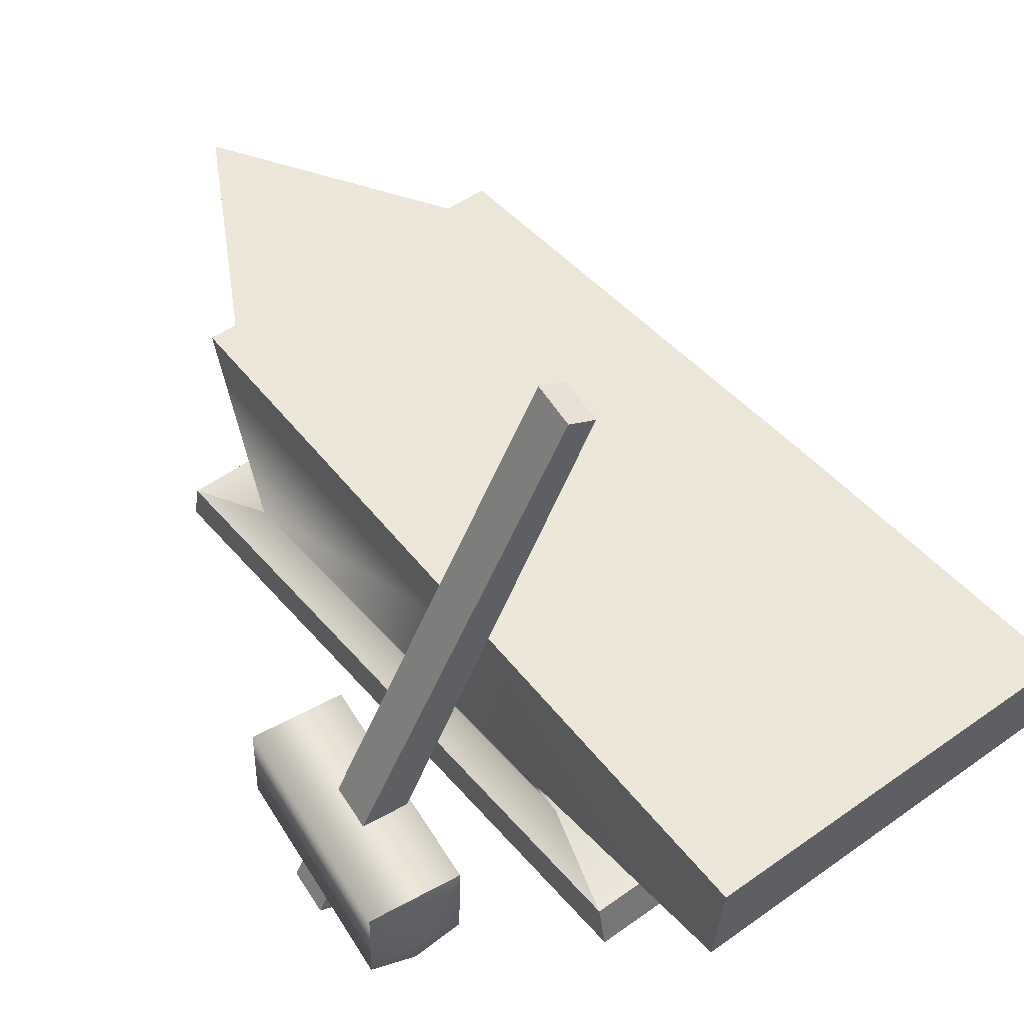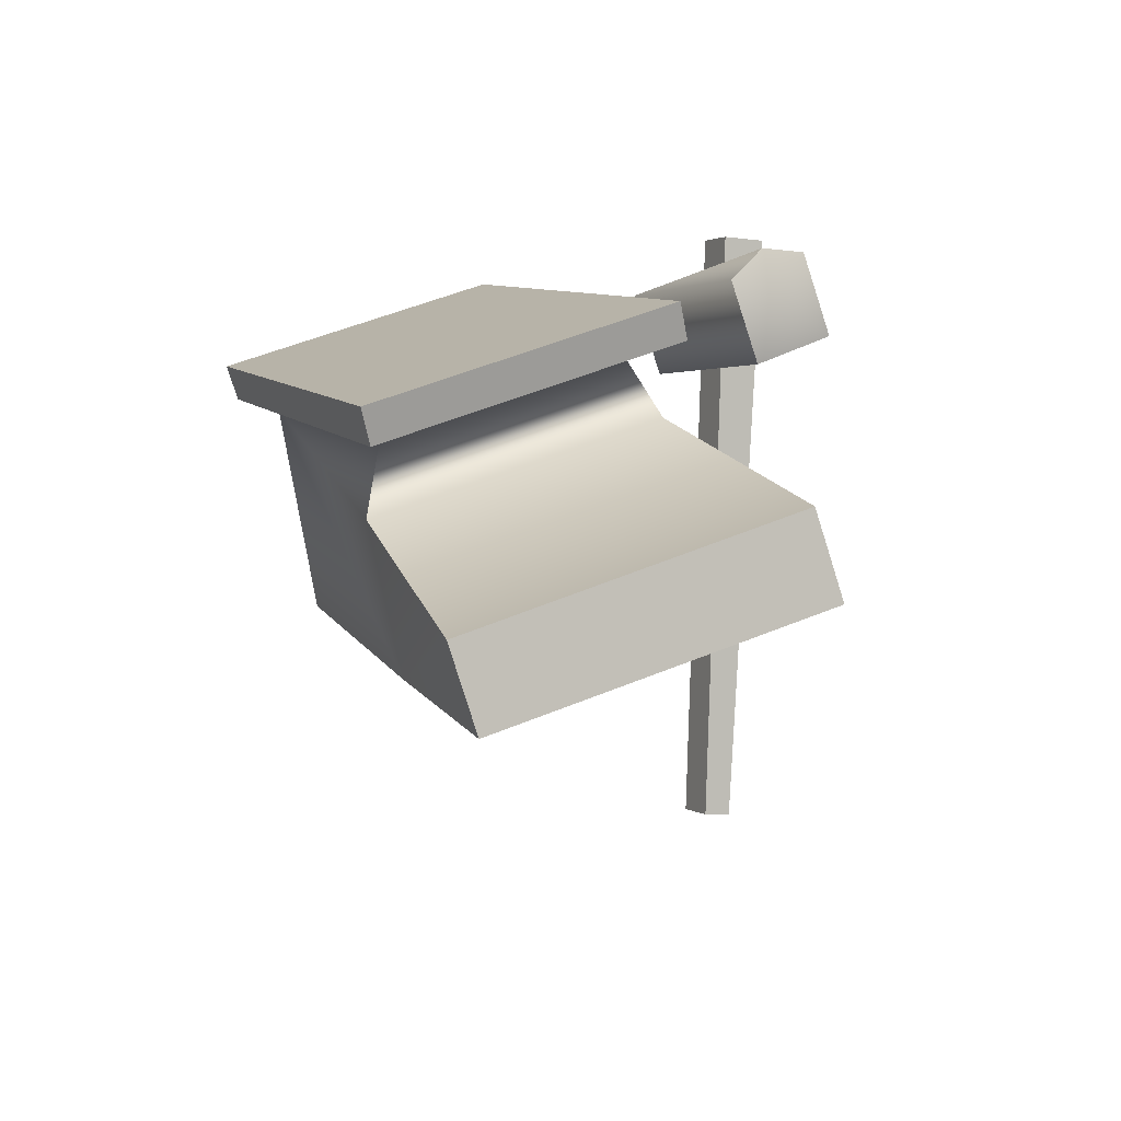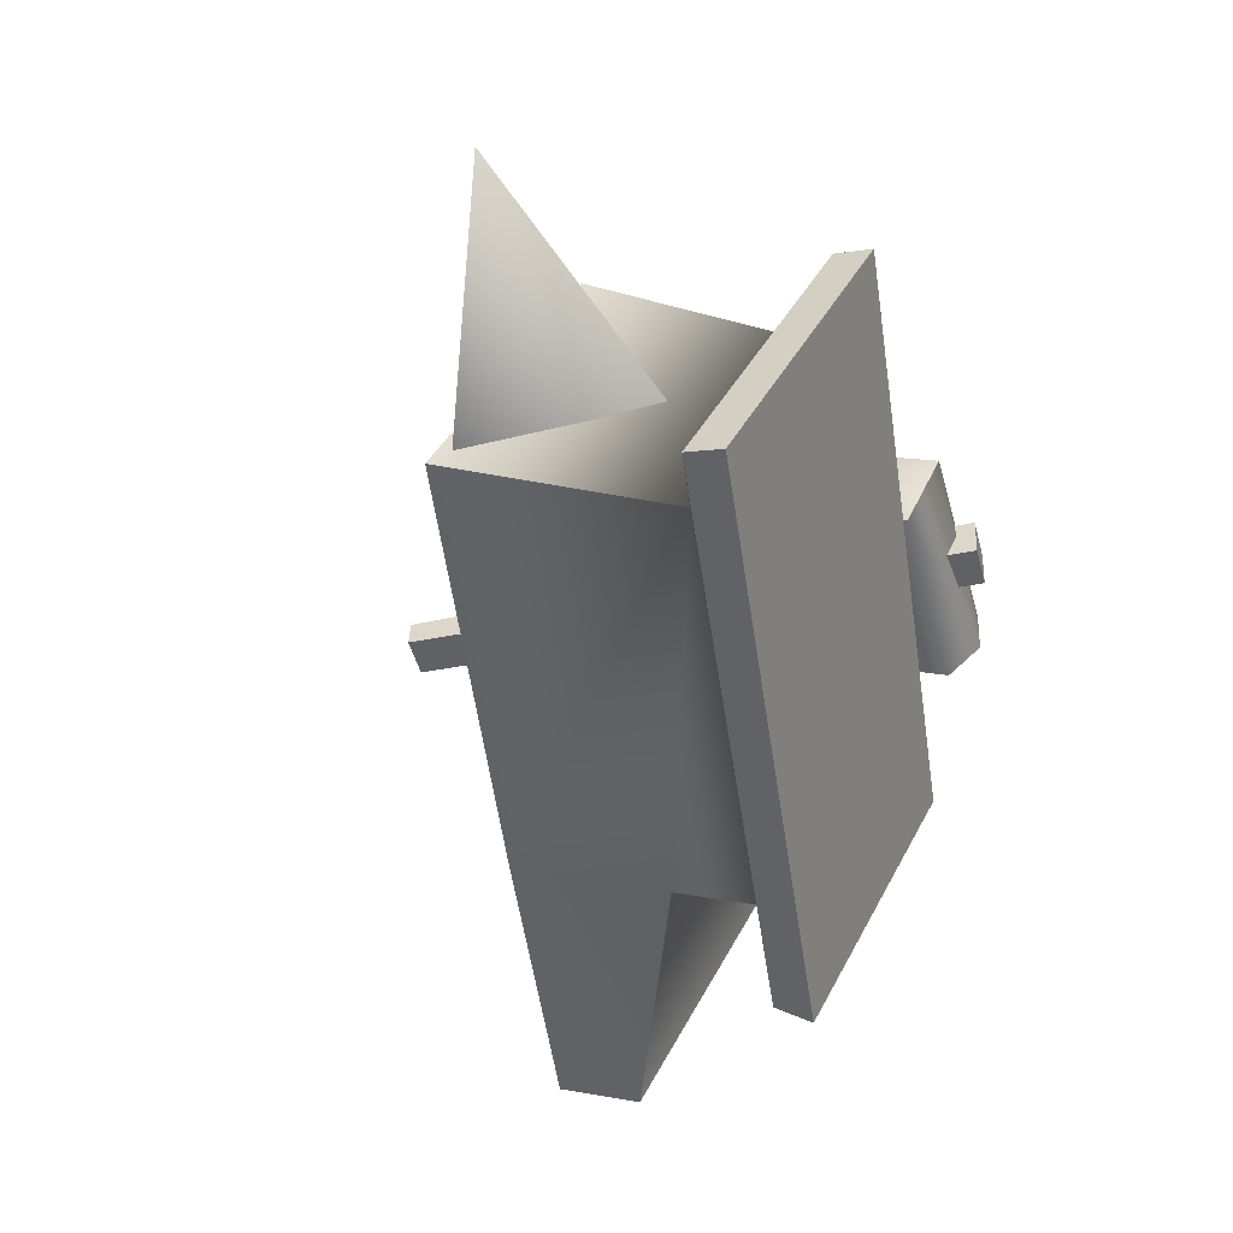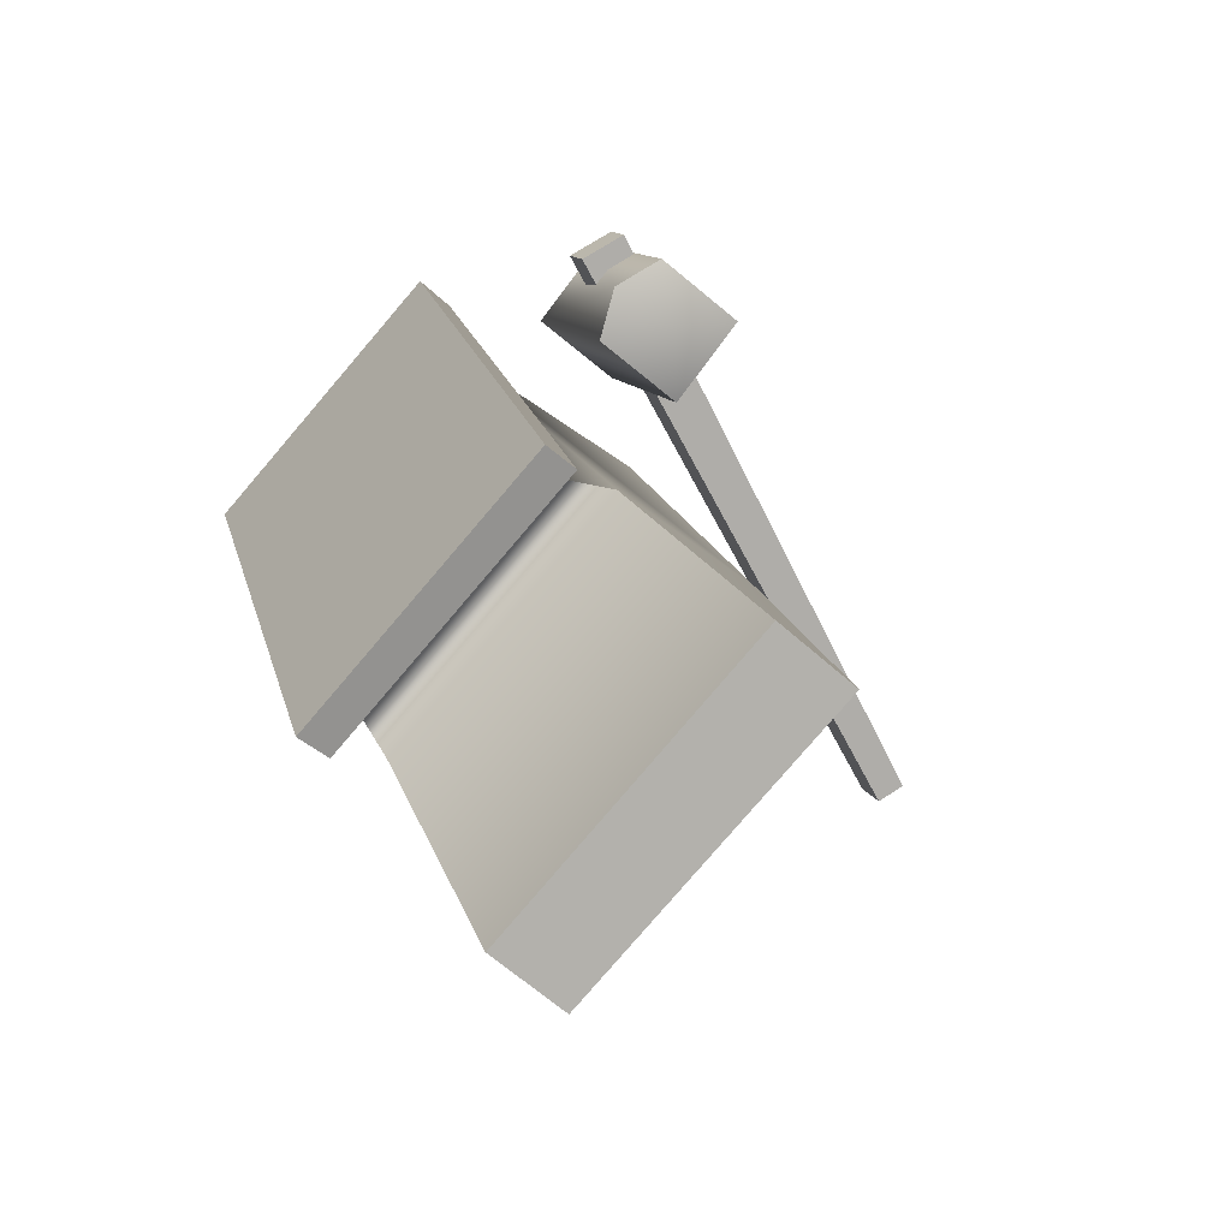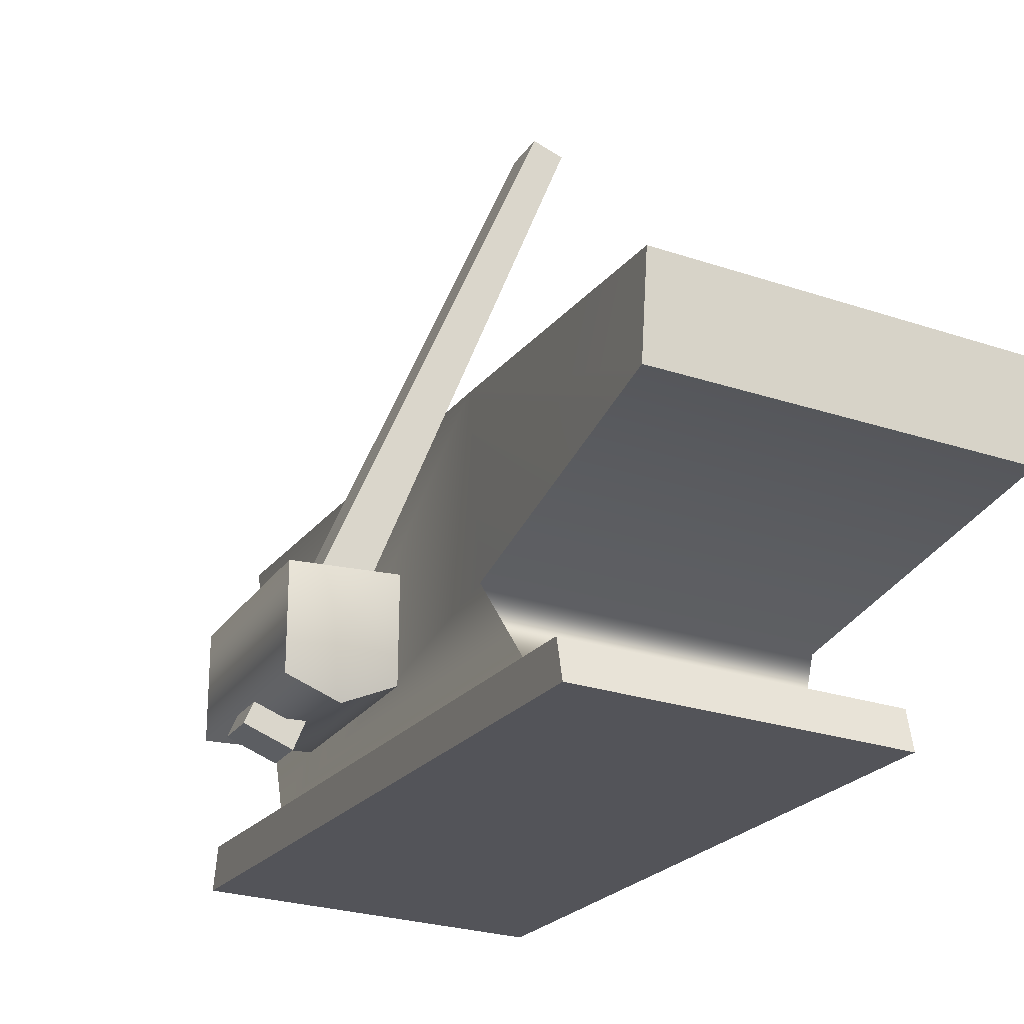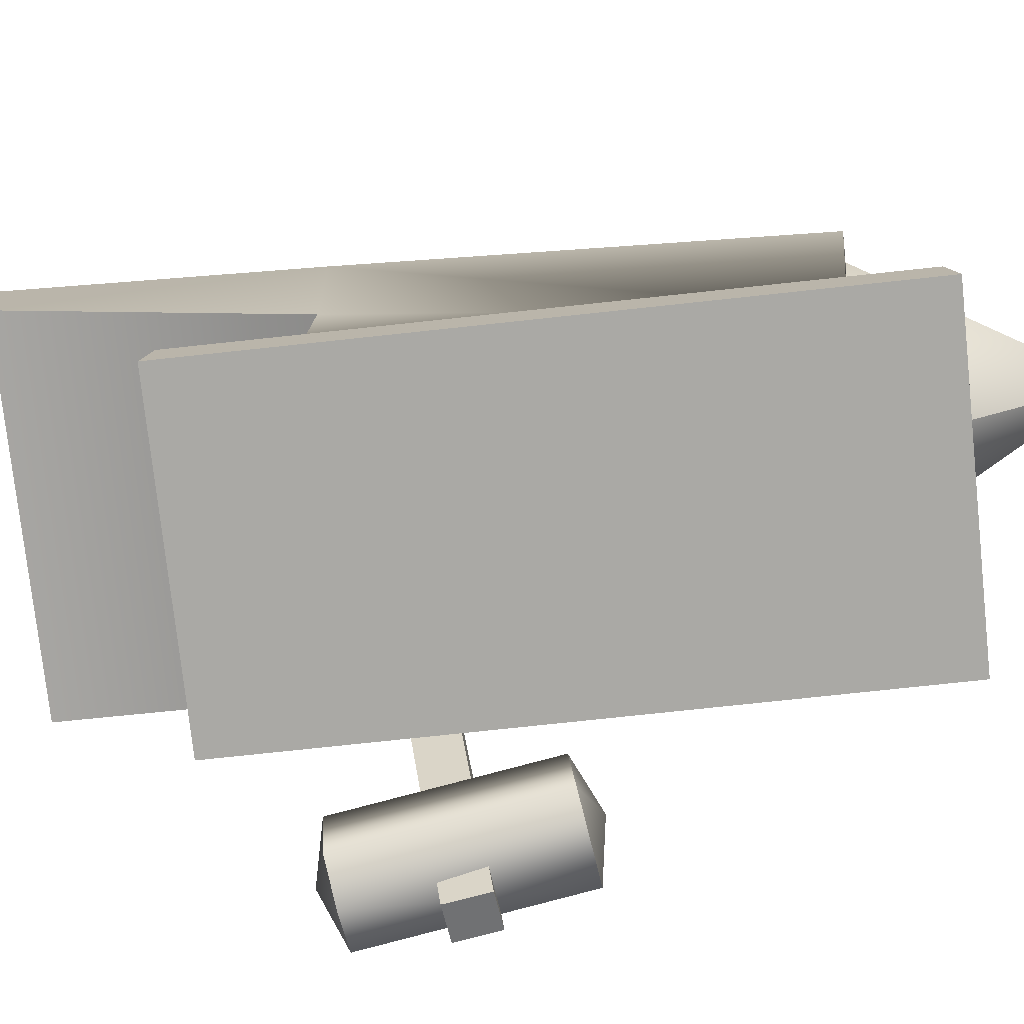
<metadata>
{"format":"obj","ext":"obj","renderer":"f3d","projection":"perspective","resolution":1024,"background":"white","views":[{"elev":50.2,"azim":121.6,"up":"+Y"},{"elev":-76.3,"azim":15.5,"up":"+Z"},{"elev":18.0,"azim":-63.1,"up":"+Z"},{"elev":-55.4,"azim":46.3,"up":"+Z"},{"elev":-23.8,"azim":130.6,"up":"+Y"},{"elev":-75.3,"azim":-103.6,"up":"+Y"}]}
</metadata>
<code>
o model_3560
v -0.08019 0.3516 -0.8083
v -0.07471 0.5015 -0.8236
v 0.4821 0.3516 -0.6064
v 0.4876 0.5056 -0.6217
v 0.03958 0.5147 0.4963
v -0.4402 0.5106 0.324
v 0.02137 0.1229 0.4468
v -0.3947 0.1229 0.2974
v -0.08019 0.3516 -0.8083
v 0.4821 0.3516 -0.6064
v -0.2033 0.2388 -0.3661
v 0.2958 0.2388 -0.1869
v -0.1457 0.1229 -0.3863
v 0.2641 0.1229 -0.2391
v -0.3221 0.4897 0.7492
v -0.4022 0.4897 0.3285
v -0.1925 0.2557 0.3882
v 0.007395 0.4897 0.4755
v -0.4022 0.4897 0.3285
v -0.3221 0.4897 0.7492
v -0.4798 0.09618 0.3971
v -0.4845 0.03128 0.4103
v 0.0236 0.09618 0.5778
v 0.01884 0.03128 0.5911
v -0.1331 0.03128 -0.5684
v -0.138 0.09618 -0.5546
v 0.3703 0.03128 -0.3876
v 0.3653 0.09618 -0.3738
v 0.0236 0.09618 0.5778
v -0.4798 0.09618 0.3971
v 0.3653 0.09618 -0.3738
v -0.138 0.09618 -0.5546
v -0.4798 0.09618 0.3971
v -0.138 0.09618 -0.5546
v -0.4845 0.03128 0.4103
v -0.1331 0.03128 -0.5684
v -0.1331 0.03128 -0.5684
v 0.3703 0.03128 -0.3876
v -0.4845 0.03128 0.4103
v 0.01884 0.03128 0.5911
v -0.2202 0.5088 -0.3722
v -0.4402 0.5106 0.324
v 0.3126 0.513 -0.1809
v 0.03958 0.5147 0.4963
v 0.4876 0.5056 -0.6217
v -0.07471 0.5015 -0.8236
v 0.2958 0.2388 -0.1869
v 0.02137 0.1229 0.4468
v 0.2641 0.1229 -0.2391
v 0.4821 0.3516 -0.6064
v 0.3126 0.513 -0.1809
v 0.4876 0.5056 -0.6217
v -0.3221 0.4897 0.7492
v -0.1925 0.2557 0.3882
v 0.007395 0.4897 0.4755
v 0.3653 0.09618 -0.3738
v 0.0236 0.09618 0.5778
v 0.3703 0.03128 -0.3876
v 0.3653 0.09618 -0.3738
v 0.01884 0.03128 0.5911
v 0.0236 0.09618 0.5778
v -0.2202 0.5088 -0.3722
v -0.3947 0.1229 0.2974
v -0.4402 0.5106 0.324
v -0.07471 0.5015 -0.8236
v -0.08019 0.3516 -0.8083
v -0.2033 0.2388 -0.3661
v -0.1457 0.1229 -0.3863
v -0.4798 0.09618 0.3971
v -0.138 0.09618 -0.5546
v 0.03958 0.5147 0.4963
v 0.5254 0.01427 -0.1614
v 0.5915 0.04328 -0.1293
v 0.4317 0.06721 0.178
v 0.3022 0.06951 0.1105
v 0.462 0.04559 -0.1968
v 0.3089 0.2152 0.1026
v 0.4687 0.1913 -0.2046
v 0.4687 0.1913 -0.2046
v 0.3089 0.2152 0.1026
v 0.4384 0.2129 0.1701
v 0.5982 0.1889 -0.1371
v 0.4317 0.06721 0.178
v 0.5915 0.04328 -0.1293
v 0.3022 0.06951 0.1105
v 0.4317 0.06721 0.178
v 0.3568 0.1432 0.1662
v 0.3089 0.2152 0.1026
v 0.4384 0.2129 0.1701
v 0.5915 0.04328 -0.1293
v 0.5254 0.01427 -0.1614
v 0.5436 0.1153 -0.1929
v 0.462 0.04559 -0.1968
v 0.4687 0.1913 -0.2046
v 0.5982 0.1889 -0.1371
v 0.1893 0.9107 -0.2434
v 0.1567 0.9153 -0.1794
v 0.2274 0.9276 -0.2252
v 0.1949 0.9321 -0.1612
v 0.5046 0.02656 0.06088
v 0.5371 0.022 -0.003138
v 0.2274 0.9276 -0.2252
v 0.1949 0.9321 -0.1612
v 0.5371 0.022 -0.003138
v 0.5046 0.02656 0.06088
v 0.4768 -0.004643 -0.03193
v 0.4442 -8.289e-05 0.03209
v 0.4768 -0.004643 -0.03193
v 0.4442 -8.289e-05 0.03209
v 0.1567 0.9153 -0.1794
v 0.1893 0.9107 -0.2434
v 0.4442 -8.289e-05 0.03209
v 0.5046 0.02656 0.06088
v 0.1949 0.9321 -0.1612
v 0.1567 0.9153 -0.1794
v 0.2274 0.9276 -0.2252
v 0.5371 0.022 -0.003138
v 0.4768 -0.004643 -0.03193
v 0.1893 0.9107 -0.2434
g surface_000
f 53 54 55
f 18 19 20
f 15 16 17
f 48 51 71
f 47 51 48
f 47 50 51
f 51 50 52
f 47 48 49
f 57 49 48
f 56 49 57
f 69 68 70
f 63 68 69
f 67 68 63
f 67 63 62
f 62 66 67
f 65 66 62
f 62 63 64
f 60 59 61
f 58 59 60
f 45 46 43
f 41 43 46
f 41 42 43
f 43 42 44
f 39 38 40
f 37 38 39
f 35 34 36
f 33 34 35
f 31 32 14
f 14 32 13
f 13 12 14
f 11 12 13
f 11 10 12
f 9 10 11
f 29 8 30
f 7 8 29
f 7 6 8
f 5 6 7
f 27 26 28
f 25 26 27
f 23 22 24
f 21 22 23
f 3 2 4
f 1 2 3
f 82 83 84
f 82 81 83
f 79 81 82
f 79 80 81
f 76 77 78
f 76 75 77
f 72 75 76
f 72 74 75
f 72 73 74
f 92 95 90
f 92 94 95
f 92 93 94
f 91 93 92
f 90 91 92
f 86 89 87
f 89 88 87
f 88 85 87
f 85 86 87
f 116 118 119
f 116 117 118
f 112 114 115
f 112 113 114
f 108 110 111
f 108 109 110
f 106 105 107
f 104 105 106
f 100 102 103
f 100 101 102
f 98 97 99
f 96 97 98

</code>
